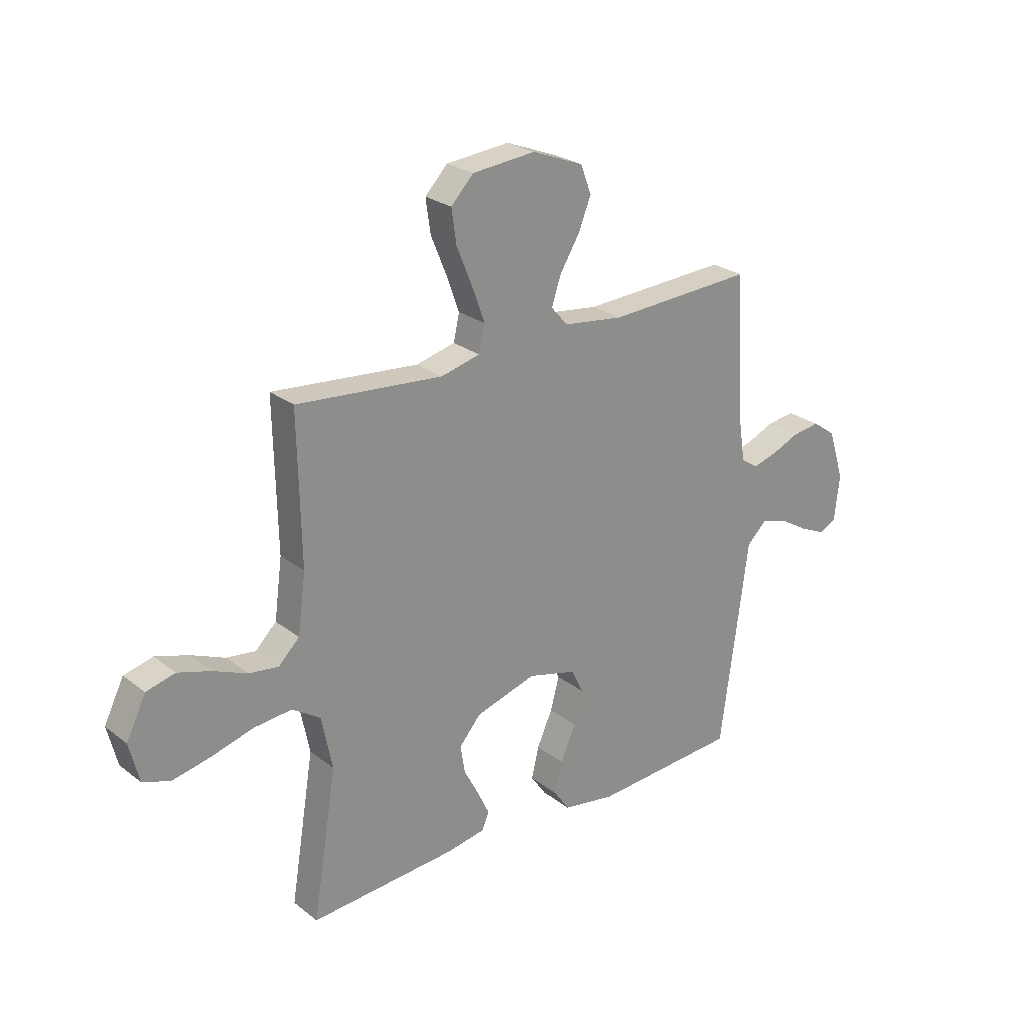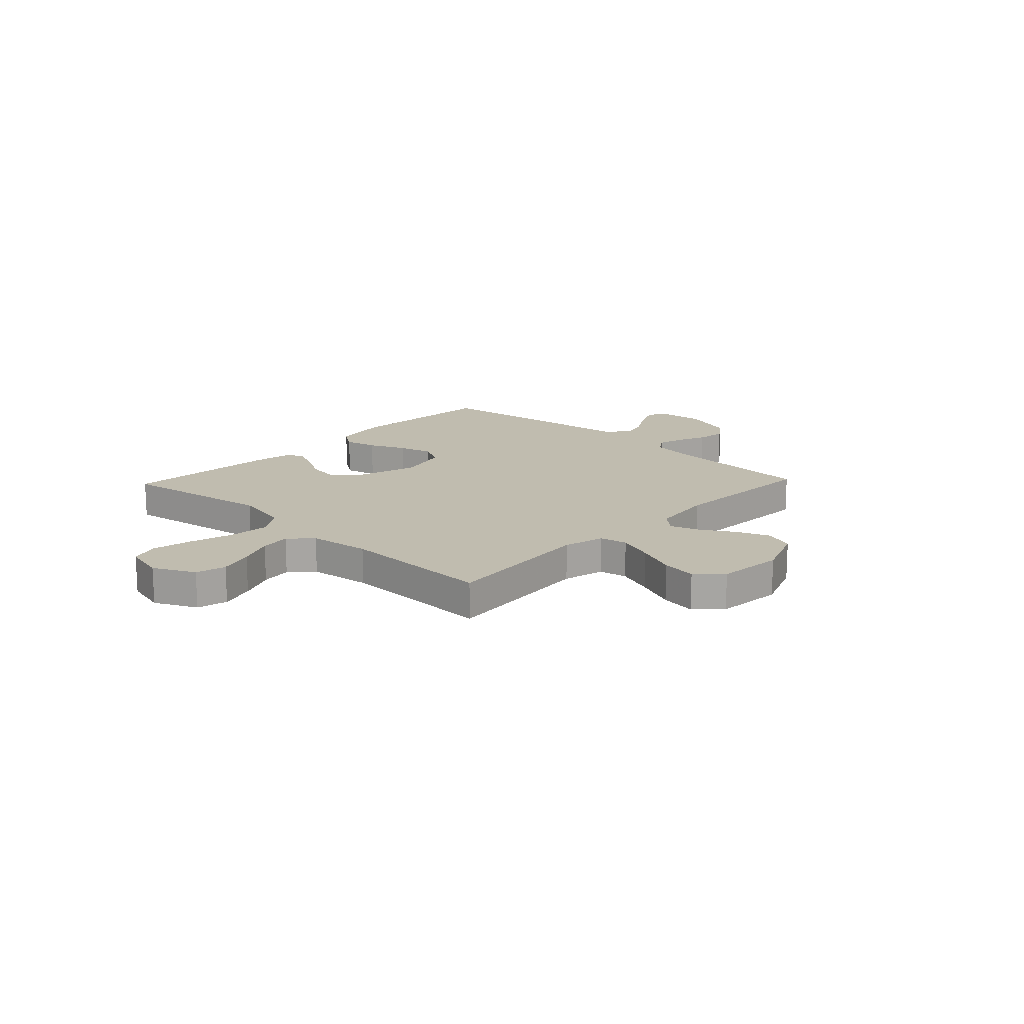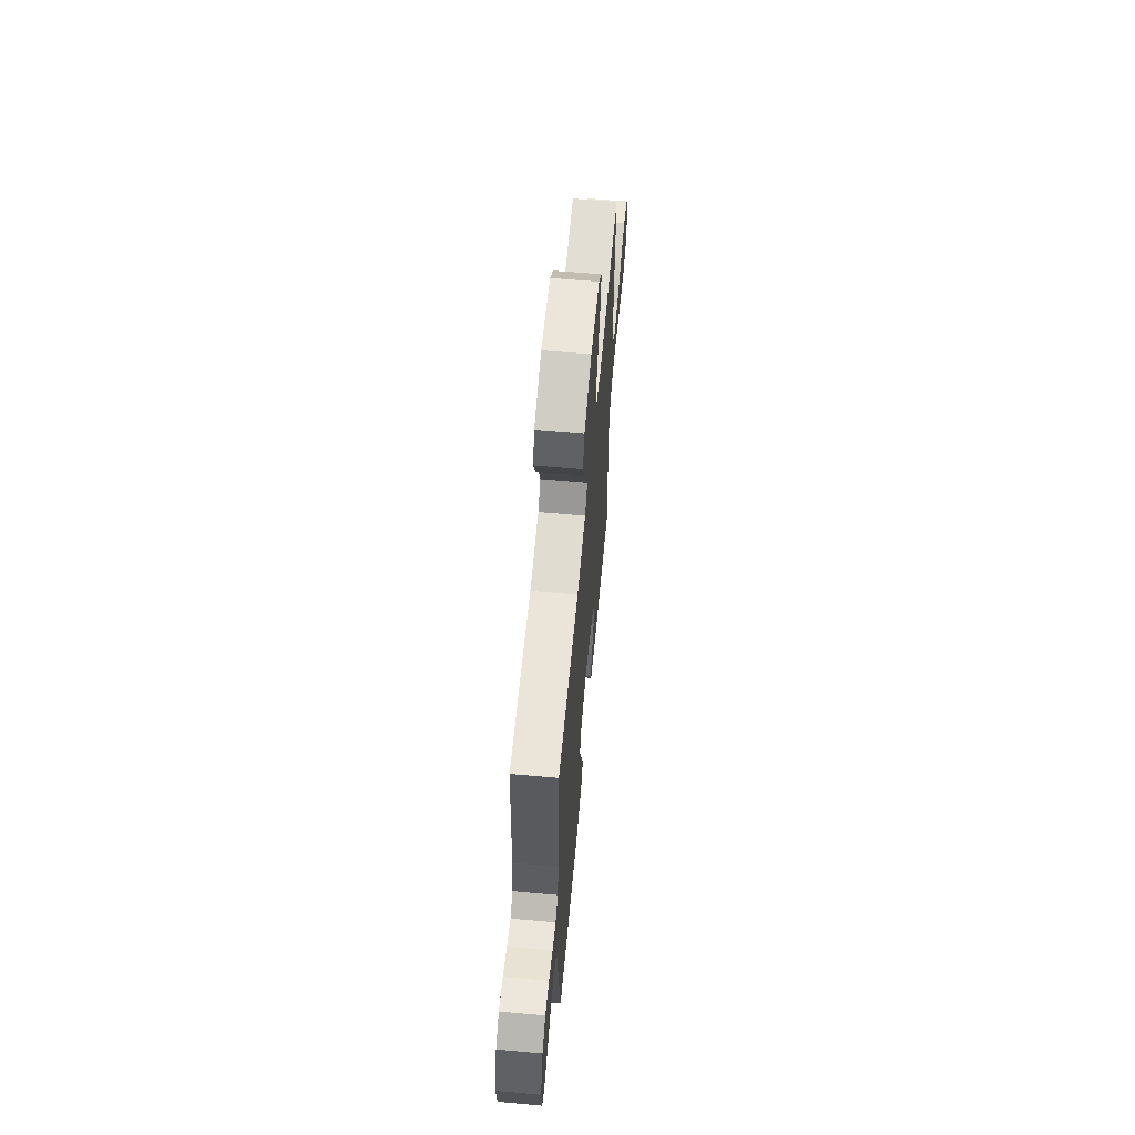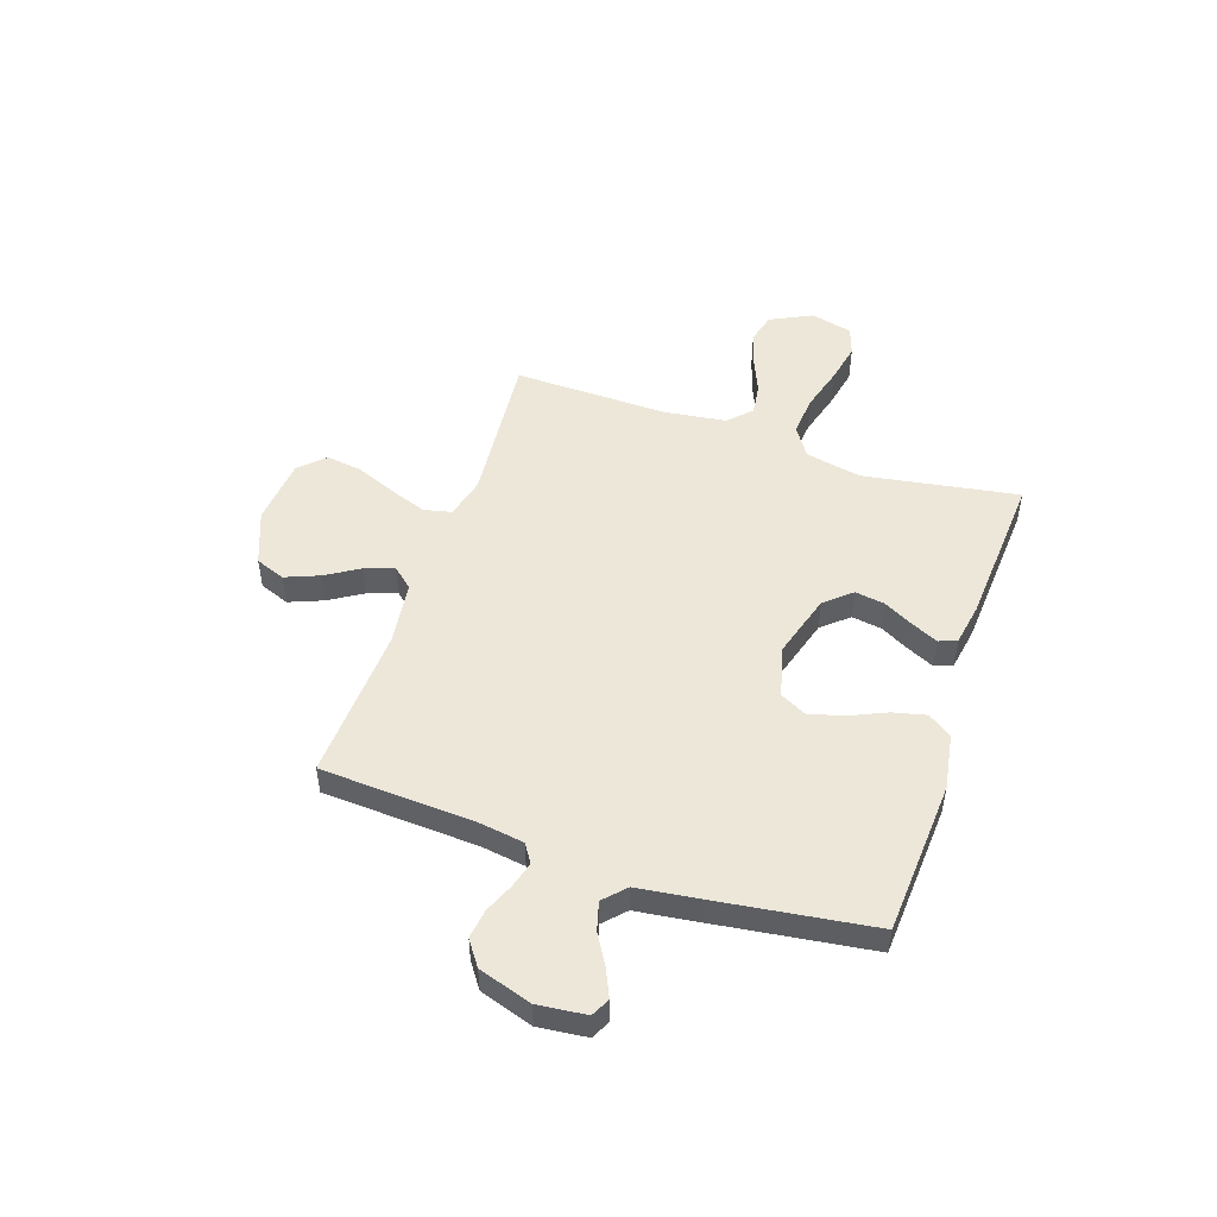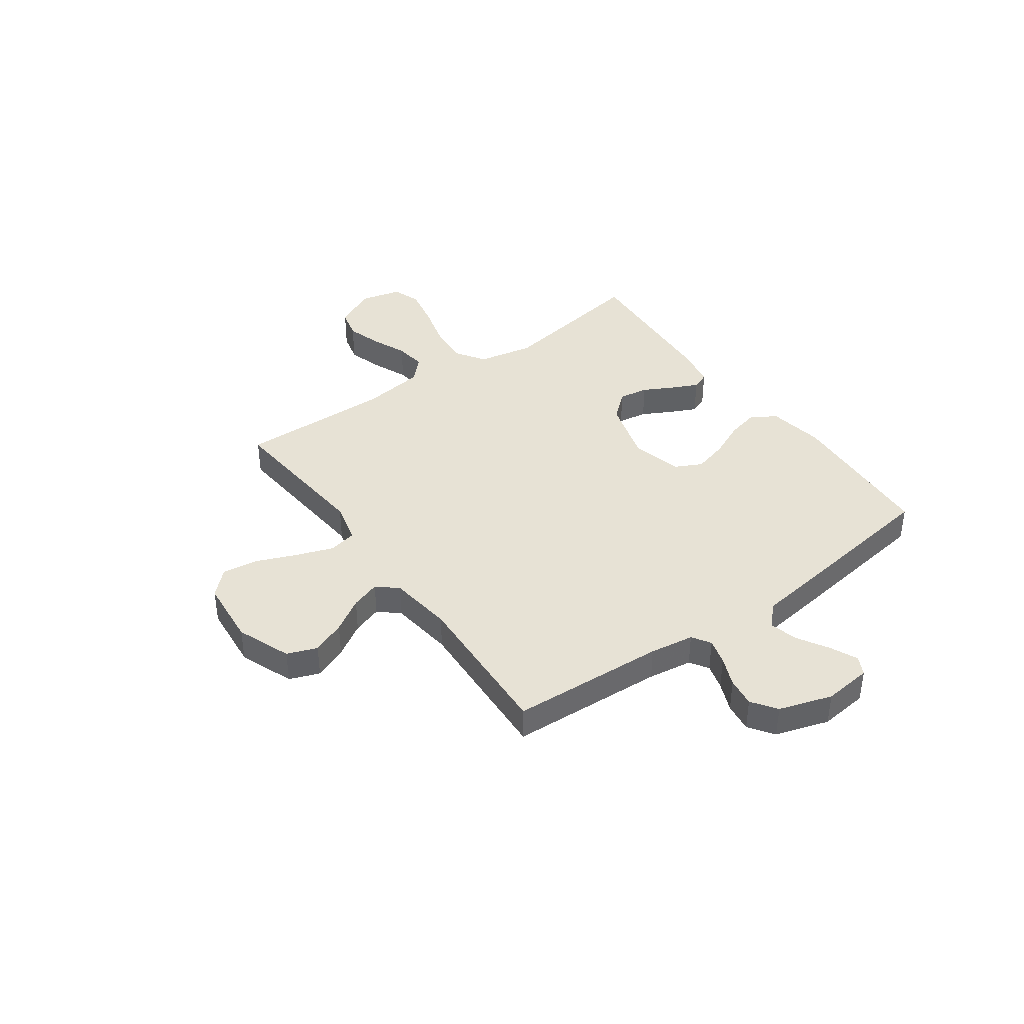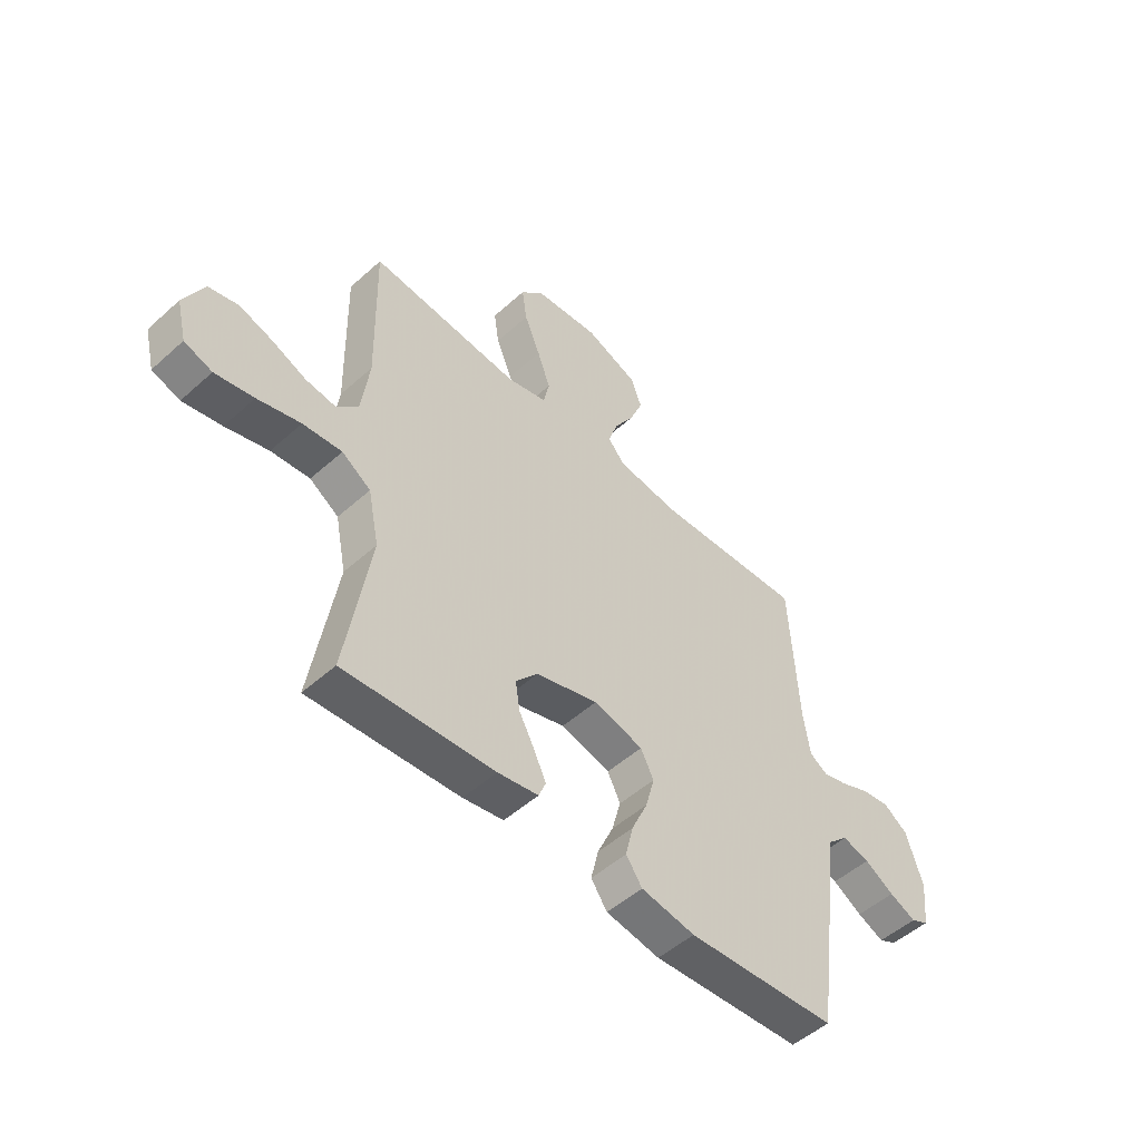
<metadata>
{"format":"obj","ext":"obj","renderer":"f3d","projection":"perspective","resolution":1024,"background":"white","views":[{"elev":25.2,"azim":-39.2,"up":"+Z"},{"elev":16.3,"azim":-46.6,"up":"+Y"},{"elev":62.0,"azim":95.2,"up":"+Z"},{"elev":50.0,"azim":108.6,"up":"+Y"},{"elev":40.3,"azim":54.3,"up":"+Y"},{"elev":-50.9,"azim":-45.7,"up":"+Z"}]}
</metadata>
<code>
v -0.5 0.07 -0.5
v -0.451 0.07 -0.2
v -0.473 0.07 -0.091
v -0.531 0.07 -0.053
v -0.609 0.07 -0.06
v -0.695 0.07 -0.084
v -0.773 0.07 -0.1
v -0.829 0.07 -0.081
v -0.849 0.07 0
v -0.809 0.07 0.081
v -0.75 0.07 0.096
v -0.682 0.07 0.075
v -0.613 0.07 0.046
v -0.553 0.07 0.038
v -0.51 0.07 0.08
v -0.494 0.07 0.2
v -0.5 0.07 0.5
v -0.2 0.07 0.473
v -0.12 0.07 0.493
v -0.108 0.07 0.547
v -0.134 0.07 0.619
v -0.166 0.07 0.697
v -0.176 0.07 0.766
v -0.13 0.07 0.814
v 0 0.07 0.826
v 0.105 0.07 0.785
v 0.127 0.07 0.727
v 0.101 0.07 0.662
v 0.061 0.07 0.597
v 0.042 0.07 0.54
v 0.076 0.07 0.501
v 0.2 0.07 0.485
v 0.5 0.07 0.5
v 0.517 0.07 0.2
v 0.53 0.07 0.114
v 0.566 0.07 0.091
v 0.616 0.07 0.105
v 0.673 0.07 0.129
v 0.73 0.07 0.137
v 0.778 0.07 0.103
v 0.811 0.07 0
v 0.801 0.07 -0.094
v 0.765 0.07 -0.112
v 0.712 0.07 -0.088
v 0.653 0.07 -0.053
v 0.598 0.07 -0.038
v 0.557 0.07 -0.077
v 0.541 0.07 -0.2
v 0.5 0.07 -0.5
v 0.2 0.07 -0.519
v 0.092 0.07 -0.501
v 0.06 0.07 -0.455
v 0.075 0.07 -0.391
v 0.107 0.07 -0.32
v 0.125 0.07 -0.253
v 0.099 0.07 -0.202
v 0 0.07 -0.176
v -0.125 0.07 -0.213
v -0.169 0.07 -0.264
v -0.16 0.07 -0.322
v -0.129 0.07 -0.38
v -0.105 0.07 -0.431
v -0.119 0.07 -0.466
v -0.2 0.07 -0.48
v -0.5 0 -0.5
v -0.451 0 -0.2
v -0.473 0 -0.091
v -0.531 0 -0.053
v -0.609 0 -0.06
v -0.695 0 -0.084
v -0.773 0 -0.1
v -0.829 0 -0.081
v -0.849 0 0
v -0.809 0 0.081
v -0.75 0 0.096
v -0.682 0 0.075
v -0.613 0 0.046
v -0.553 0 0.038
v -0.51 0 0.08
v -0.494 0 0.2
v -0.5 0 0.5
v -0.2 0 0.473
v -0.12 0 0.493
v -0.108 0 0.547
v -0.134 0 0.619
v -0.166 0 0.697
v -0.176 0 0.766
v -0.13 0 0.814
v 0 0 0.826
v 0.105 0 0.785
v 0.127 0 0.727
v 0.101 0 0.662
v 0.061 0 0.597
v 0.042 0 0.54
v 0.076 0 0.501
v 0.2 0 0.485
v 0.5 0 0.5
v 0.517 0 0.2
v 0.53 0 0.114
v 0.566 0 0.091
v 0.616 0 0.105
v 0.673 0 0.129
v 0.73 0 0.137
v 0.778 0 0.103
v 0.811 0 0
v 0.801 0 -0.094
v 0.765 0 -0.112
v 0.712 0 -0.088
v 0.653 0 -0.053
v 0.598 0 -0.038
v 0.557 0 -0.077
v 0.541 0 -0.2
v 0.5 0 -0.5
v 0.2 0 -0.519
v 0.092 0 -0.501
v 0.06 0 -0.455
v 0.075 0 -0.391
v 0.107 0 -0.32
v 0.125 0 -0.253
v 0.099 0 -0.202
v 0 0 -0.176
v -0.125 0 -0.213
v -0.169 0 -0.264
v -0.16 0 -0.322
v -0.129 0 -0.38
v -0.105 0 -0.431
v -0.119 0 -0.466
v -0.2 0 -0.48
f 64 1 2
f 63 64 2
f 62 63 2
f 61 62 2
f 60 61 2
f 59 60 2 3
f 58 59 3 4
f 57 58 4
f 52 53 54
f 51 52 54
f 50 51 54
f 49 50 54
f 48 49 54
f 47 48 54
f 46 47 54 55
f 43 44 45
f 42 43 45
f 41 42 45
f 40 41 45
f 39 40 45
f 38 39 45
f 37 38 45
f 36 37 45 46
f 46 55 56
f 36 46 56
f 35 36 56
f 32 33 34
f 35 56 57
f 34 35 57
f 32 34 57
f 31 32 57
f 27 28 29
f 26 27 29
f 25 26 29
f 24 25 29
f 23 24 29
f 22 23 29
f 21 22 29
f 20 21 29 30
f 16 17 18
f 15 16 18 19
f 11 12 13
f 10 11 13
f 9 10 13
f 8 9 13
f 7 8 13
f 6 7 13
f 5 6 13
f 4 5 13 14
f 57 4 14 15
f 30 31 57
f 20 30 57
f 19 20 57
f 15 19 57
f 66 65 128
f 66 128 127
f 66 127 126
f 66 126 125
f 66 125 124
f 67 66 124 123
f 68 67 123 122
f 68 122 121
f 118 117 116
f 118 116 115
f 118 115 114
f 118 114 113
f 118 113 112
f 118 112 111
f 119 118 111 110
f 109 108 107
f 109 107 106
f 109 106 105
f 109 105 104
f 109 104 103
f 109 103 102
f 109 102 101
f 110 109 101 100
f 120 119 110
f 120 110 100
f 120 100 99
f 98 97 96
f 121 120 99
f 121 99 98
f 121 98 96
f 121 96 95
f 93 92 91
f 93 91 90
f 93 90 89
f 93 89 88
f 93 88 87
f 93 87 86
f 93 86 85
f 94 93 85 84
f 82 81 80
f 83 82 80 79
f 77 76 75
f 77 75 74
f 77 74 73
f 77 73 72
f 77 72 71
f 77 71 70
f 77 70 69
f 78 77 69 68
f 79 78 68 121
f 121 95 94
f 121 94 84
f 121 84 83
f 121 83 79
f 1 65 66 2
f 2 66 67 3
f 3 67 68 4
f 4 68 69 5
f 5 69 70 6
f 6 70 71 7
f 7 71 72 8
f 8 72 73 9
f 9 73 74 10
f 10 74 75 11
f 11 75 76 12
f 12 76 77 13
f 13 77 78 14
f 14 78 79 15
f 15 79 80 16
f 16 80 81 17
f 17 81 82 18
f 18 82 83 19
f 19 83 84 20
f 20 84 85 21
f 21 85 86 22
f 22 86 87 23
f 23 87 88 24
f 24 88 89 25
f 25 89 90 26
f 26 90 91 27
f 27 91 92 28
f 28 92 93 29
f 29 93 94 30
f 30 94 95 31
f 31 95 96 32
f 32 96 97 33
f 33 97 98 34
f 34 98 99 35
f 35 99 100 36
f 36 100 101 37
f 37 101 102 38
f 38 102 103 39
f 39 103 104 40
f 40 104 105 41
f 41 105 106 42
f 42 106 107 43
f 43 107 108 44
f 44 108 109 45
f 45 109 110 46
f 46 110 111 47
f 47 111 112 48
f 48 112 113 49
f 49 113 114 50
f 50 114 115 51
f 51 115 116 52
f 52 116 117 53
f 53 117 118 54
f 54 118 119 55
f 55 119 120 56
f 56 120 121 57
f 57 121 122 58
f 58 122 123 59
f 59 123 124 60
f 60 124 125 61
f 61 125 126 62
f 62 126 127 63
f 63 127 128 64
f 64 128 65 1

</code>
